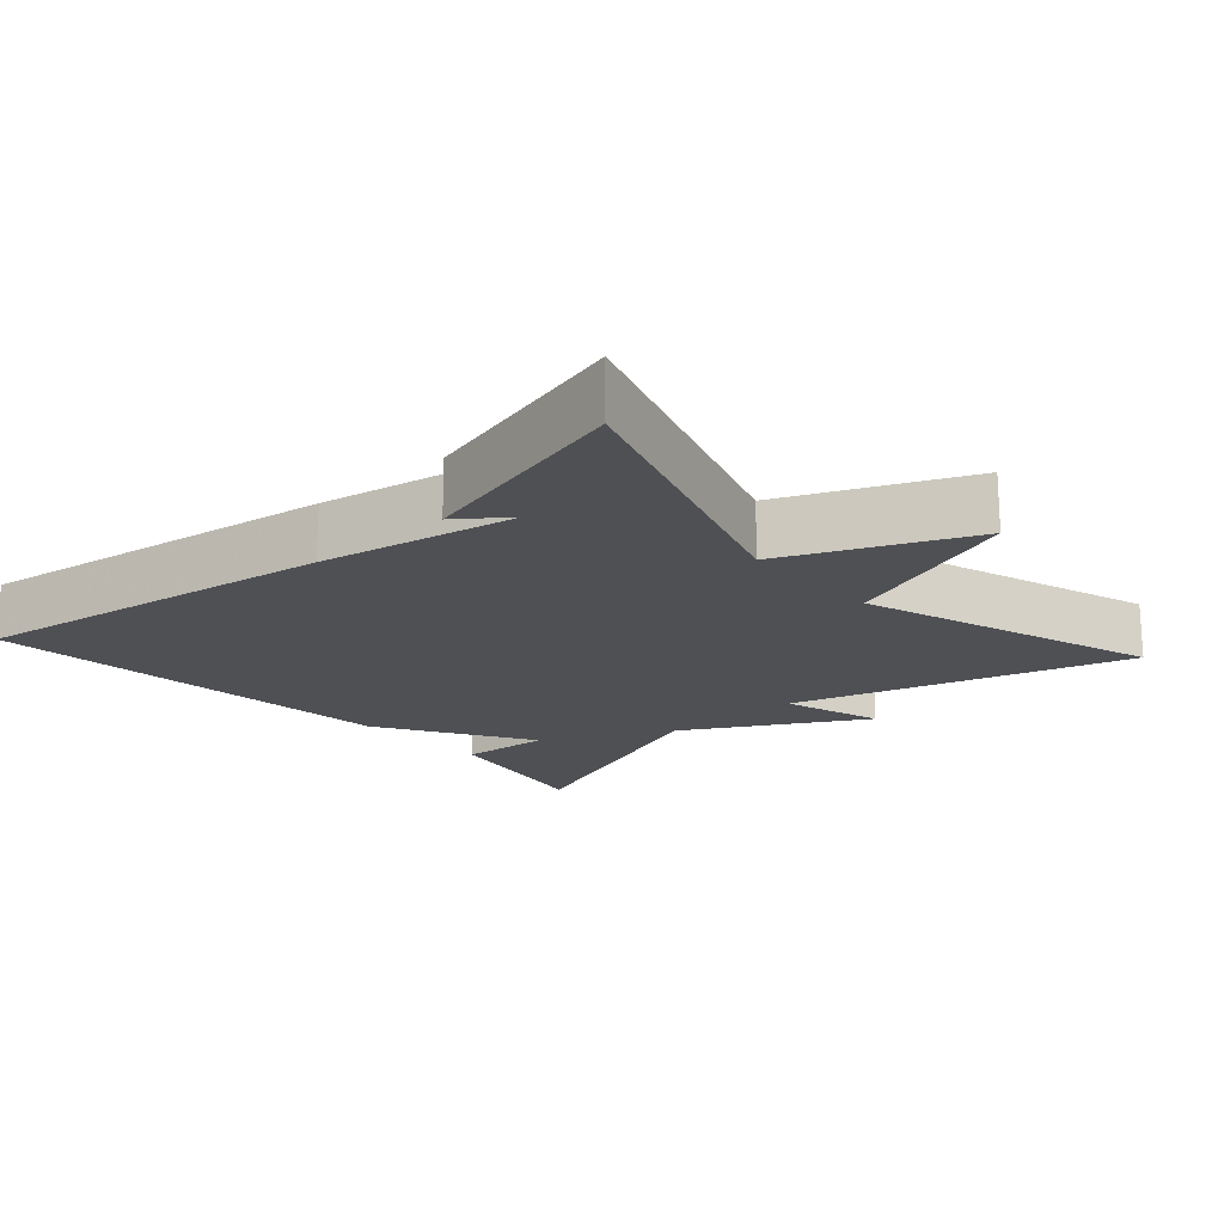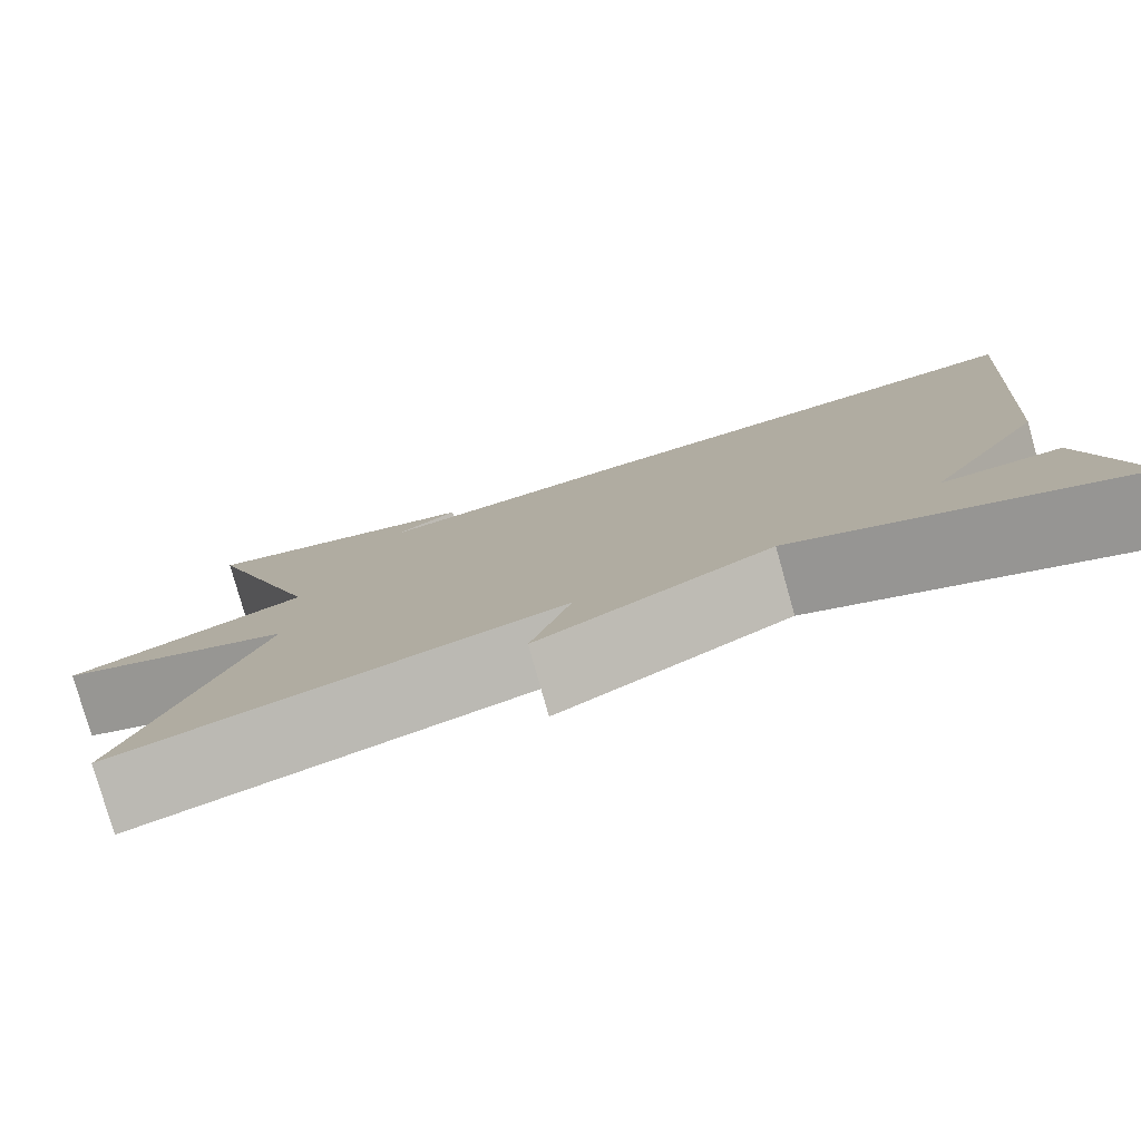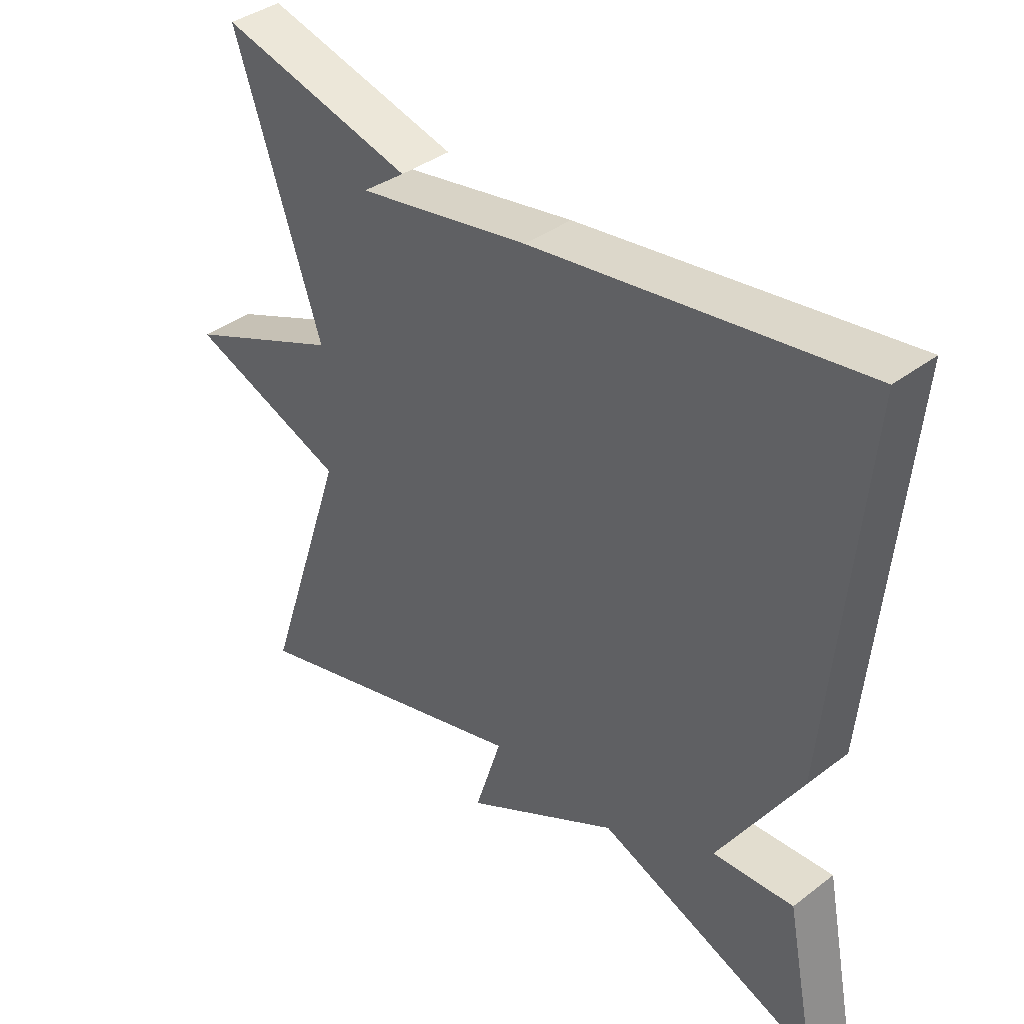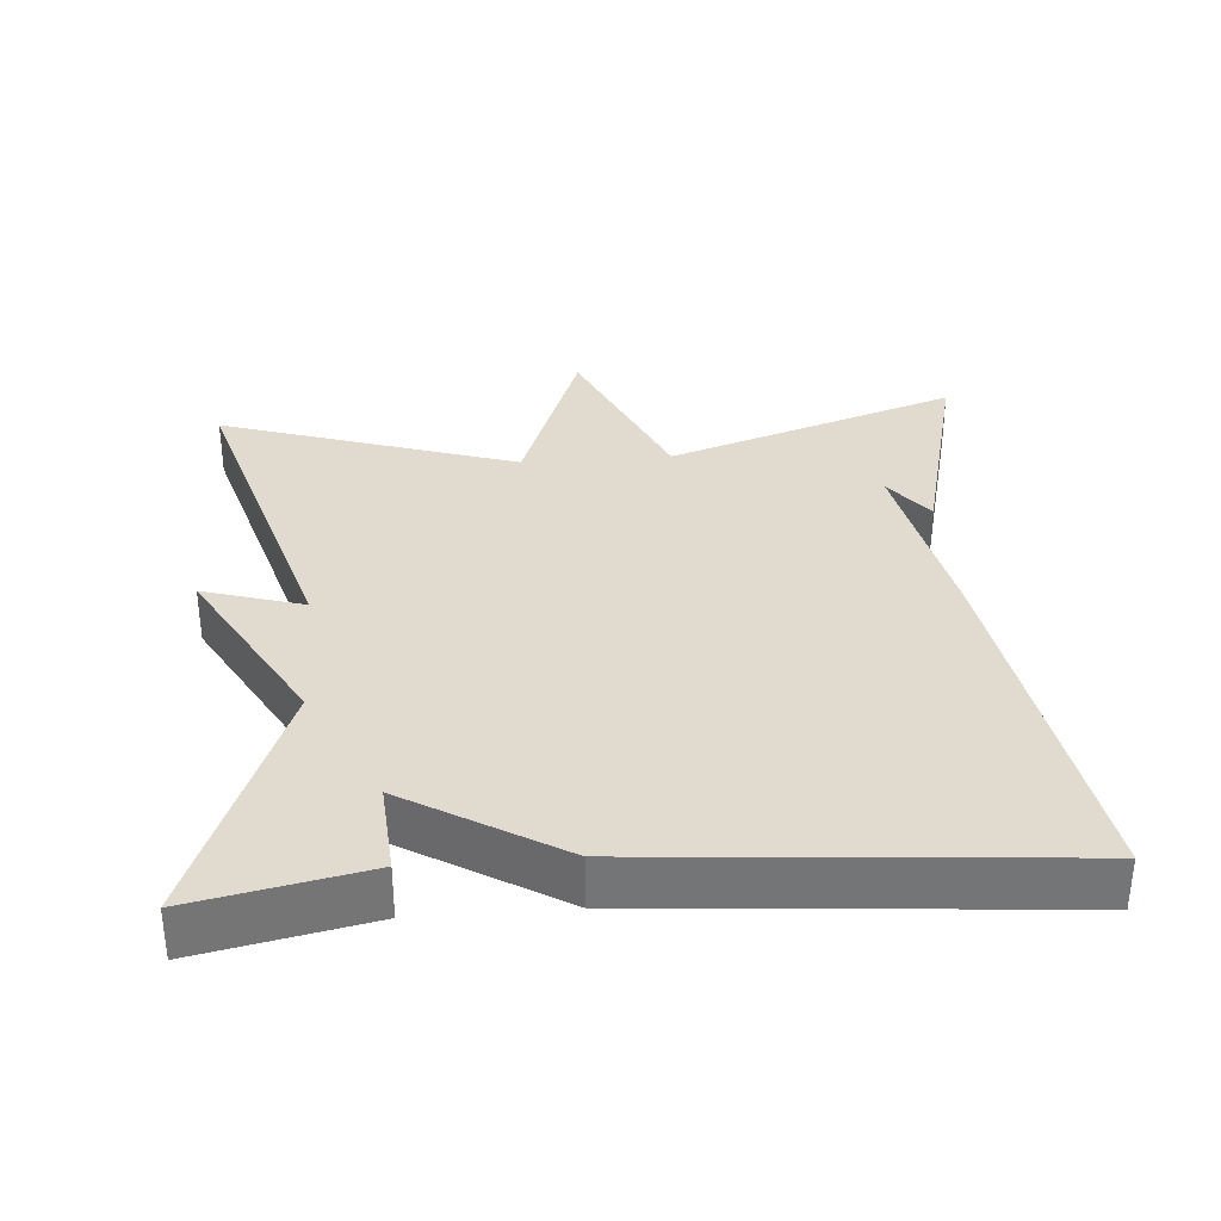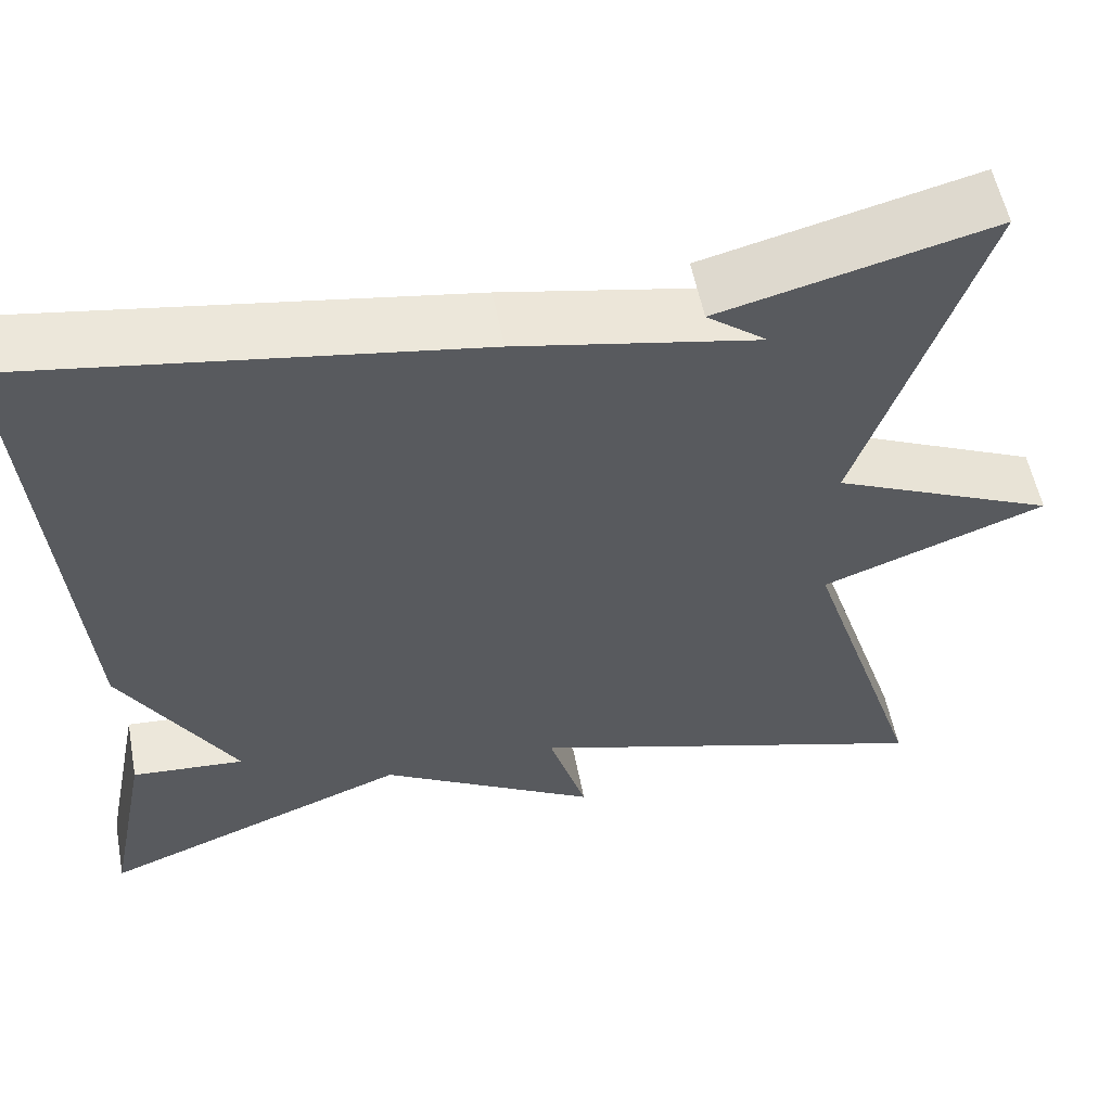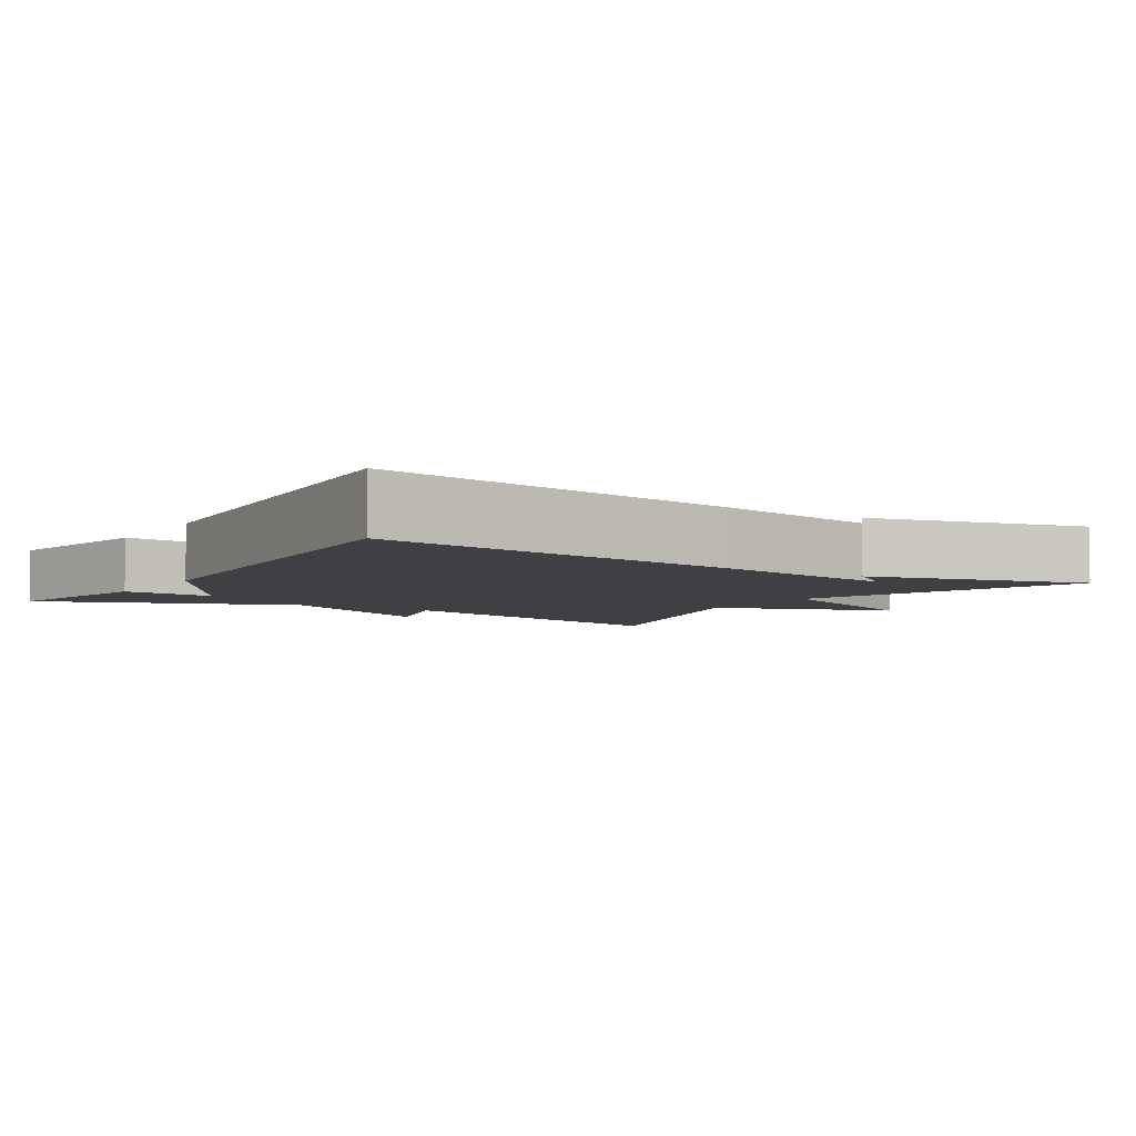
<metadata>
{"format":"obj","ext":"obj","renderer":"f3d","projection":"perspective","resolution":1024,"background":"white","views":[{"elev":-18.5,"azim":42.0,"up":"+Y"},{"elev":-79.5,"azim":-164.3,"up":"+Z"},{"elev":39.0,"azim":-133.4,"up":"+Z"},{"elev":33.6,"azim":-94.5,"up":"+Y"},{"elev":55.6,"azim":-10.8,"up":"+Z"},{"elev":-5.1,"azim":-32.6,"up":"+Y"}]}
</metadata>
<code>
v -0.5 0.07 -0.5
v -0.453 0.07 -0.268
v -0.328 0.07 -0.277
v -0.453 0.07 -0.068
v -0.5 0.07 0.5
v 0 0.07 0.424
v 0.267 0.07 0.373
v 0.2 0.07 0.424
v 0.5 0.07 0.5
v 0.367 0.07 0.104
v 0.614 0.07 -0.004
v 0.367 0.07 -0.096
v 0.5 0.07 -0.5
v 0.045 0.07 -0.366
v 0.087 0.07 -0.503
v -0.155 0.07 -0.366
v -0.5 0 -0.5
v -0.453 0 -0.268
v -0.328 0 -0.277
v -0.453 0 -0.068
v -0.5 0 0.5
v 0 0 0.424
v 0.267 0 0.373
v 0.2 0 0.424
v 0.5 0 0.5
v 0.367 0 0.104
v 0.614 0 -0.004
v 0.367 0 -0.096
v 0.5 0 -0.5
v 0.045 0 -0.366
v 0.087 0 -0.503
v -0.155 0 -0.366
f 14 15 16
f 12 13 14
f 12 14 16
f 10 11 12
f 10 12 16 1
f 7 8 9
f 7 9 10 1
f 5 6 7
f 4 5 7
f 3 4 7
f 1 2 3
f 1 3 7
f 32 31 30
f 30 29 28
f 32 30 28
f 28 27 26
f 17 32 28 26
f 25 24 23
f 17 26 25 23
f 23 22 21
f 23 21 20
f 23 20 19
f 19 18 17
f 23 19 17
f 1 17 18 2
f 2 18 19 3
f 3 19 20 4
f 4 20 21 5
f 5 21 22 6
f 6 22 23 7
f 7 23 24 8
f 8 24 25 9
f 9 25 26 10
f 10 26 27 11
f 11 27 28 12
f 12 28 29 13
f 13 29 30 14
f 14 30 31 15
f 15 31 32 16
f 16 32 17 1

</code>
